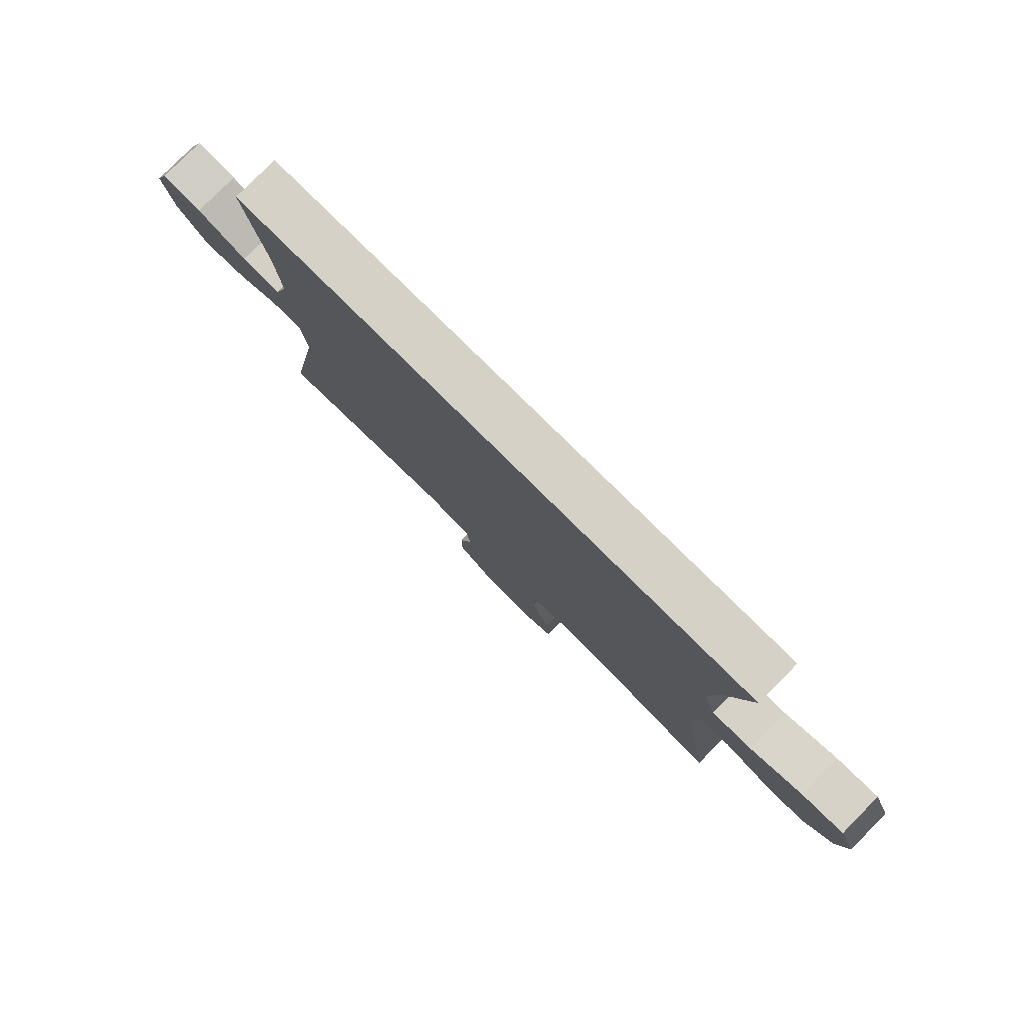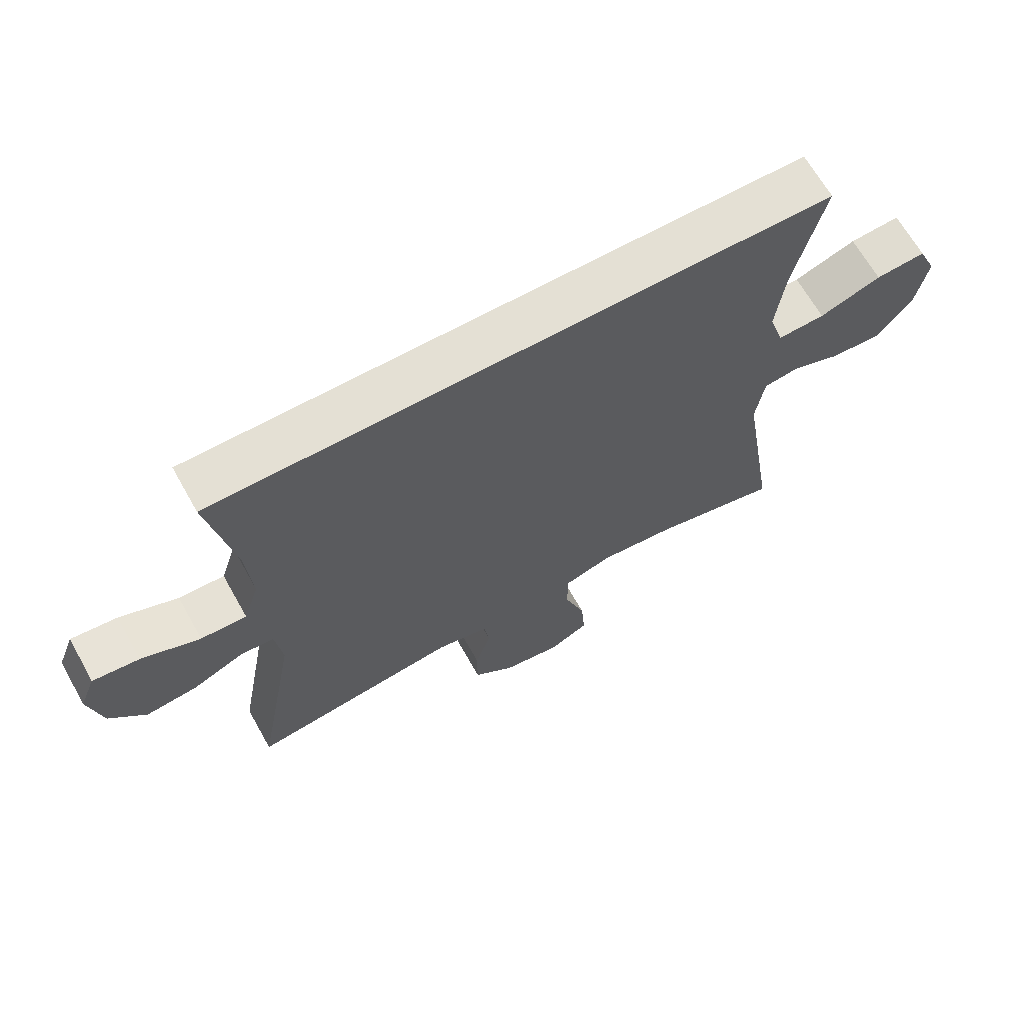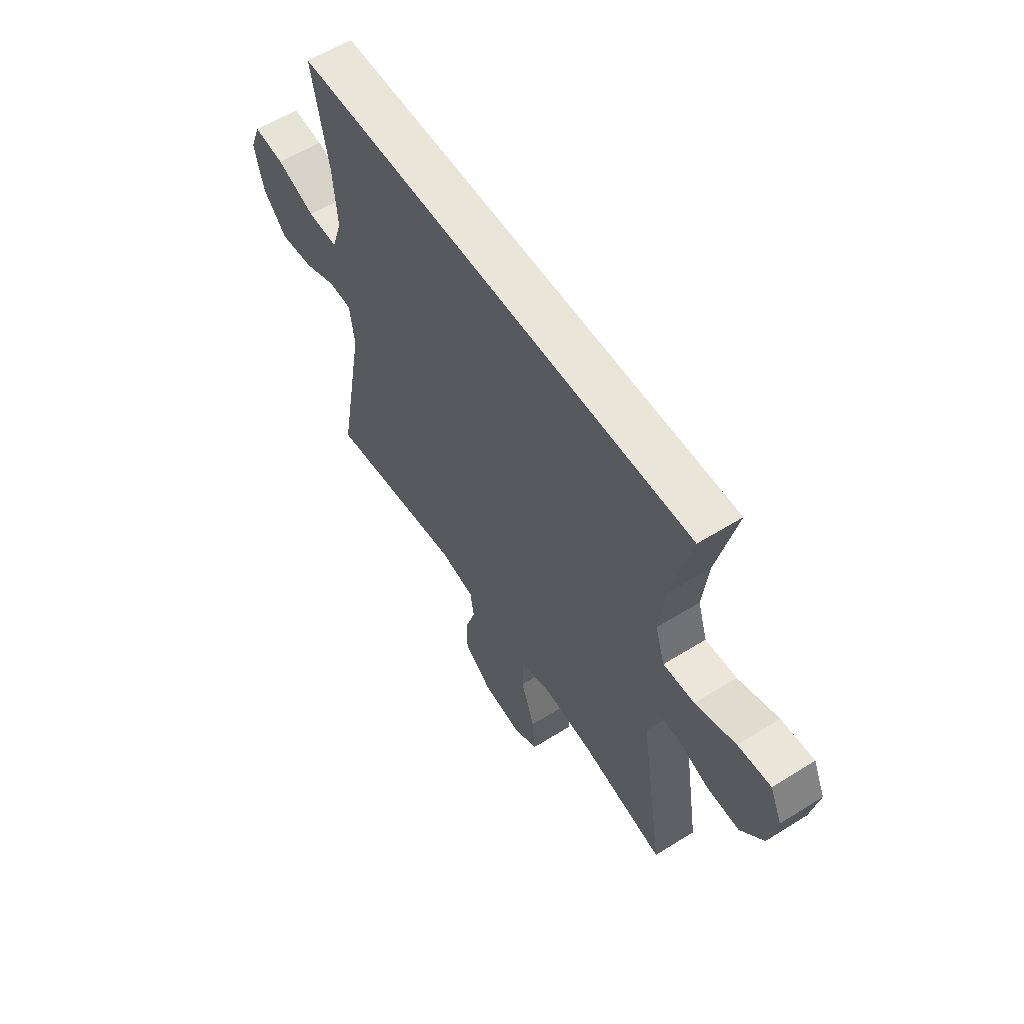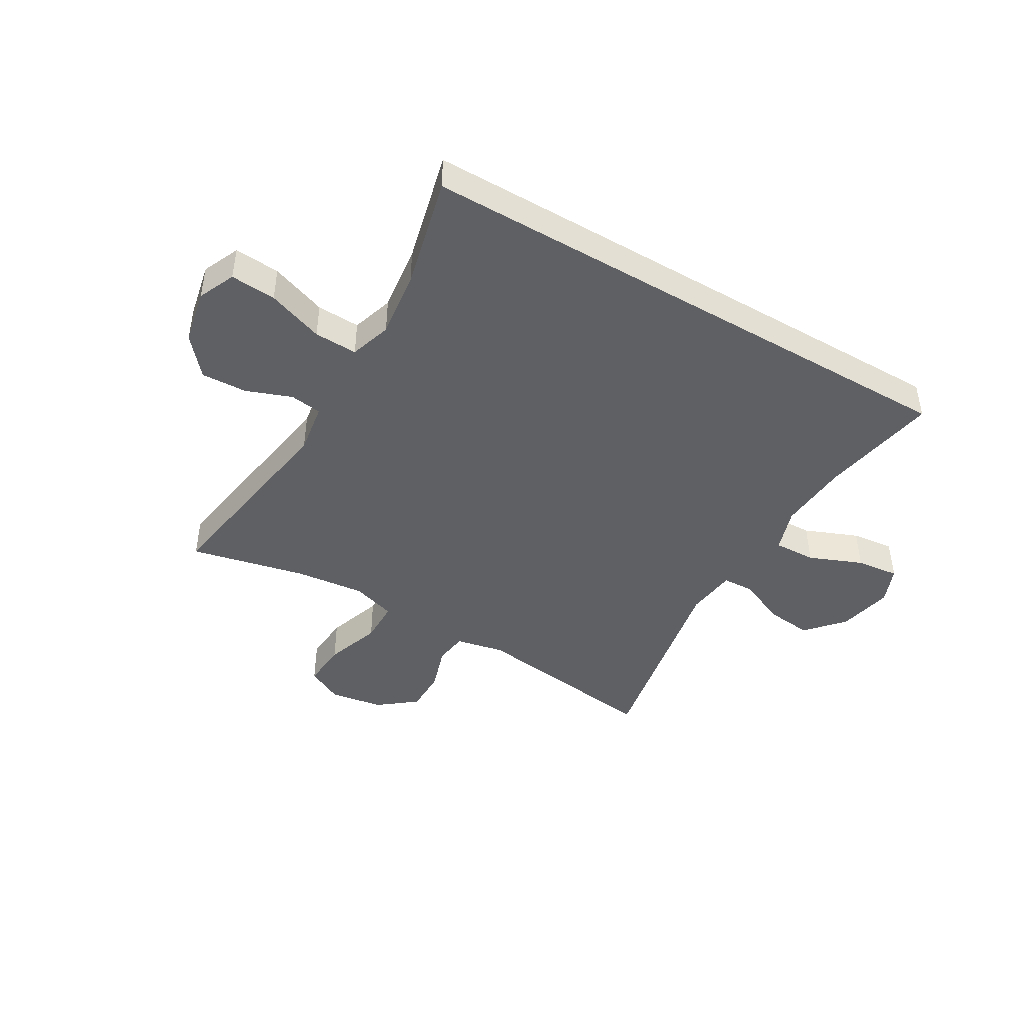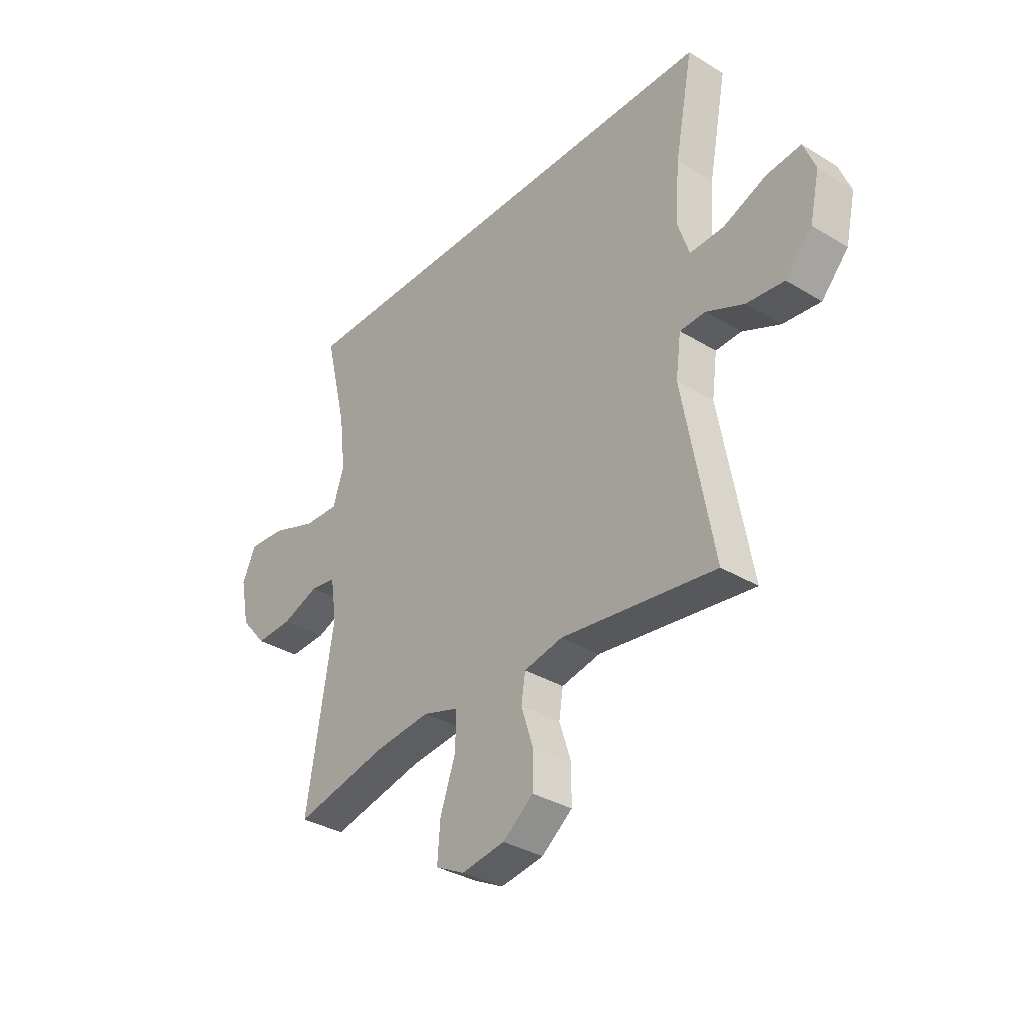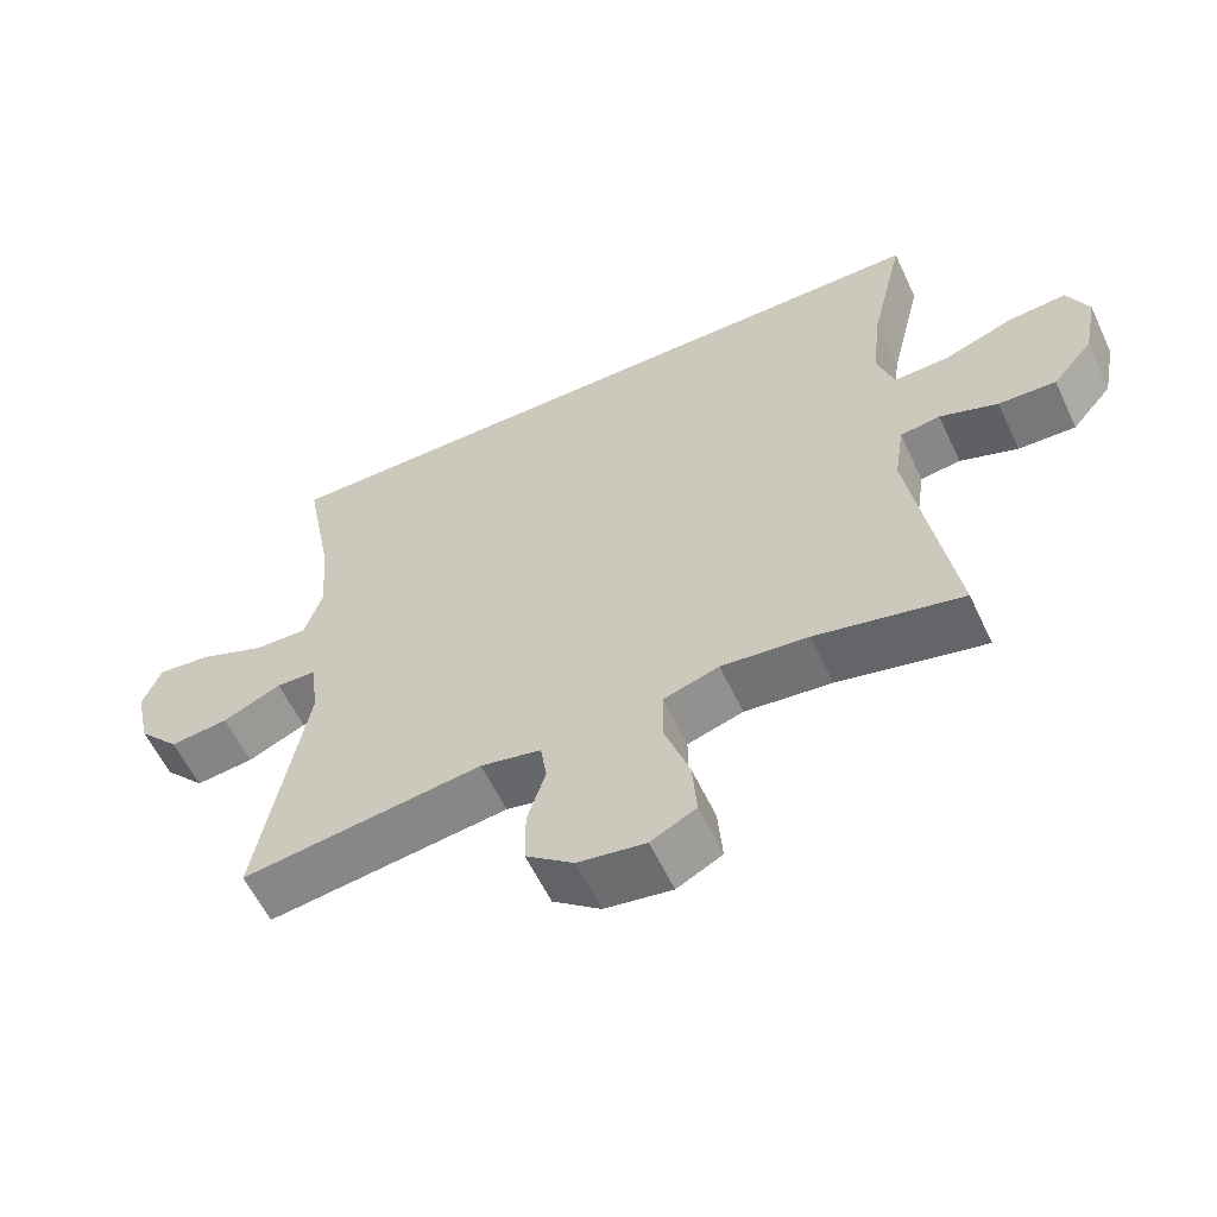
<metadata>
{"format":"obj","ext":"obj","renderer":"f3d","projection":"perspective","resolution":1024,"background":"white","views":[{"elev":79.3,"azim":-135.3,"up":"+Z"},{"elev":66.1,"azim":150.7,"up":"+Z"},{"elev":58.1,"azim":-122.9,"up":"+Z"},{"elev":-45.1,"azim":-30.2,"up":"+Y"},{"elev":-34.2,"azim":50.6,"up":"+Z"},{"elev":-58.7,"azim":-154.9,"up":"+Z"}]}
</metadata>
<code>
o path818
v -0.2933 0.0375 -0.4342
v -0.1707 0.0375 -0.4213
v -0.09246 0.0375 -0.4456
v -0.09211 0.0375 -0.5217
v -0.1264 0.0375 -0.6205
v -0.1328 0.0375 -0.7022
v -0.06907 0.0375 -0.7349
v 0.02595 0.0375 -0.7202
v 0.09323 0.0375 -0.668
v 0.09367 0.0375 -0.5907
v 0.06802 0.0375 -0.5106
v 0.07697 0.0375 -0.4529
v 0.1623 0.0375 -0.4351
v 0.5024 0.0375 -0.4799
v 0.4352 0.0375 -0.1138
v 0.4469 0.0375 -0.02552
v 0.5033 0.0375 -0.02326
v 0.5861 0.0375 -0.06041
v 0.6688 0.0375 -0.06938
v 0.7276 0.0375 -0.004481
v 0.7493 0.0375 0.0925
v 0.7233 0.0375 0.1579
v 0.6473 0.0375 0.1496
v 0.5524 0.0375 0.1115
v 0.4778 0.0375 0.1088
v 0.4522 0.0375 0.187
v 0.4621 0.0375 0.3116
v 0.5024 0.0375 0.522
v -0.4993 0.0375 0.522
v -0.4514 0.0375 0.3231
v -0.4374 0.0375 0.2054
v -0.4614 0.0375 0.1317
v -0.5384 0.0375 0.1346
v -0.6382 0.0375 0.1704
v -0.7192 0.0375 0.1765
v -0.7489 0.0375 0.1108
v -0.7296 0.0375 0.01394
v -0.6728 0.0375 -0.05298
v -0.5919 0.0375 -0.04971
v -0.5104 0.0375 -0.01979
v -0.4539 0.0375 -0.02772
v -0.4402 0.0375 -0.1178
v -0.4993 0.0375 -0.4799
v -0.2933 -0.0375 -0.4342
v -0.1707 -0.0375 -0.4213
v -0.09246 -0.0375 -0.4456
v -0.09211 -0.0375 -0.5217
v -0.1264 -0.0375 -0.6205
v -0.1328 -0.0375 -0.7022
v -0.06907 -0.0375 -0.7349
v 0.02595 -0.0375 -0.7202
v 0.09323 -0.0375 -0.668
v 0.09367 -0.0375 -0.5907
v 0.06802 -0.0375 -0.5106
v 0.07697 -0.0375 -0.4529
v 0.1623 -0.0375 -0.4351
v 0.5024 -0.0375 -0.4799
v 0.4352 -0.0375 -0.1138
v 0.4469 -0.0375 -0.02552
v 0.5033 -0.0375 -0.02326
v 0.5861 -0.0375 -0.06041
v 0.6688 -0.0375 -0.06938
v 0.7276 -0.0375 -0.004481
v 0.7493 -0.0375 0.0925
v 0.7233 -0.0375 0.1579
v 0.6473 -0.0375 0.1496
v 0.5524 -0.0375 0.1115
v 0.4778 -0.0375 0.1088
v 0.4522 -0.0375 0.187
v 0.4621 -0.0375 0.3116
v 0.5024 -0.0375 0.522
v -0.4993 -0.0375 0.522
v -0.4514 -0.0375 0.3231
v -0.4374 -0.0375 0.2054
v -0.4614 -0.0375 0.1317
v -0.5384 -0.0375 0.1346
v -0.6382 -0.0375 0.1704
v -0.7192 -0.0375 0.1765
v -0.7489 -0.0375 0.1108
v -0.7296 -0.0375 0.01394
v -0.6728 -0.0375 -0.05298
v -0.5919 -0.0375 -0.04971
v -0.5104 -0.0375 -0.01979
v -0.4539 -0.0375 -0.02772
v -0.4402 -0.0375 -0.1178
v -0.4993 -0.0375 -0.4799
v -0.7192 0.0375 0.1765
v -0.7192 0.0375 0.1765
v -0.7489 0.0375 0.1108
v -0.7296 0.0375 0.01394
v -0.6728 0.0375 -0.05298
v -0.6382 0.0375 0.1704
v -0.5919 0.0375 -0.04971
v -0.5384 0.0375 0.1346
v -0.5104 0.0375 -0.01979
v -0.4614 0.0375 0.1317
v -0.4614 0.0375 0.1317
v -0.4539 0.0375 -0.02772
v -0.4539 0.0375 -0.02772
v 0.5024 0.0375 0.522
v 0.5024 0.0375 0.522
v -0.4993 0.0375 0.522
v -0.4993 0.0375 0.522
v -0.4514 0.0375 0.3231
v -0.4374 0.0375 0.2054
v -0.4402 0.0375 -0.1178
v -0.4993 0.0375 -0.4799
v -0.4993 0.0375 -0.4799
v -0.2933 0.0375 -0.4342
v -0.1707 0.0375 -0.4213
v -0.09246 0.0375 -0.4456
v -0.09246 0.0375 -0.4456
v -0.1264 0.0375 -0.6205
v -0.1328 0.0375 -0.7022
v -0.1328 0.0375 -0.7022
v -0.06907 0.0375 -0.7349
v -0.09211 0.0375 -0.5217
v 0.02595 0.0375 -0.7202
v 0.06802 0.0375 -0.5106
v 0.07697 0.0375 -0.4529
v 0.07697 0.0375 -0.4529
v 0.09323 0.0375 -0.668
v 0.09367 0.0375 -0.5907
v 0.1623 0.0375 -0.4351
v 0.4621 0.0375 0.3116
v 0.4522 0.0375 0.187
v 0.4352 0.0375 -0.1138
v 0.4469 0.0375 -0.02552
v 0.4469 0.0375 -0.02552
v 0.5033 0.0375 -0.02326
v 0.4778 0.0375 0.1088
v 0.4778 0.0375 0.1088
v 0.5524 0.0375 0.1115
v 0.5024 0.0375 -0.4799
v 0.5024 0.0375 -0.4799
v 0.5861 0.0375 -0.06041
v 0.6473 0.0375 0.1496
v 0.6688 0.0375 -0.06938
v 0.7233 0.0375 0.1579
v 0.7233 0.0375 0.1579
v 0.7276 0.0375 -0.004481
v 0.7493 0.0375 0.0925
v -0.7192 -0.0375 0.1765
v -0.7192 -0.0375 0.1765
v -0.7489 -0.0375 0.1108
v -0.7296 -0.0375 0.01394
v -0.6728 -0.0375 -0.05298
v -0.6382 -0.0375 0.1704
v -0.5919 -0.0375 -0.04971
v -0.5384 -0.0375 0.1346
v -0.5104 -0.0375 -0.01979
v -0.4614 -0.0375 0.1317
v -0.4614 -0.0375 0.1317
v -0.4539 -0.0375 -0.02772
v -0.4539 -0.0375 -0.02772
v 0.5024 -0.0375 0.522
v 0.5024 -0.0375 0.522
v -0.4993 -0.0375 0.522
v -0.4993 -0.0375 0.522
v -0.4514 -0.0375 0.3231
v -0.4374 -0.0375 0.2054
v -0.4402 -0.0375 -0.1178
v -0.4993 -0.0375 -0.4799
v -0.4993 -0.0375 -0.4799
v -0.2933 -0.0375 -0.4342
v -0.1707 -0.0375 -0.4213
v -0.09246 -0.0375 -0.4456
v -0.09246 -0.0375 -0.4456
v -0.1264 -0.0375 -0.6205
v -0.1328 -0.0375 -0.7022
v -0.1328 -0.0375 -0.7022
v -0.06907 -0.0375 -0.7349
v -0.09211 -0.0375 -0.5217
v 0.02595 -0.0375 -0.7202
v 0.06802 -0.0375 -0.5106
v 0.07697 -0.0375 -0.4529
v 0.07697 -0.0375 -0.4529
v 0.09323 -0.0375 -0.668
v 0.09367 -0.0375 -0.5907
v 0.1623 -0.0375 -0.4351
v 0.4621 -0.0375 0.3116
v 0.4522 -0.0375 0.187
v 0.4352 -0.0375 -0.1138
v 0.4469 -0.0375 -0.02552
v 0.4469 -0.0375 -0.02552
v 0.5033 -0.0375 -0.02326
v 0.4778 -0.0375 0.1088
v 0.4778 -0.0375 0.1088
v 0.5524 -0.0375 0.1115
v 0.5024 -0.0375 -0.4799
v 0.5024 -0.0375 -0.4799
v 0.5861 -0.0375 -0.06041
v 0.6473 -0.0375 0.1496
v 0.6688 -0.0375 -0.06938
v 0.7233 -0.0375 0.1579
v 0.7233 -0.0375 0.1579
v 0.7276 -0.0375 -0.004481
v 0.7493 -0.0375 0.0925
f 161 154 184
f 172 169 170
f 175 173 179
f 182 161 184
f 148 149 150
f 143 145 148
f 151 150 149
f 175 167 173
f 174 169 172
f 160 161 181
f 152 151 154
f 173 169 179
f 192 189 186
f 179 169 174
f 179 174 178
f 183 180 190
f 183 176 180
f 161 152 154
f 197 189 192
f 156 160 181
f 154 166 184
f 176 167 175
f 162 166 154
f 149 146 147
f 182 181 161
f 197 192 194
f 146 148 145
f 165 166 162
f 158 160 156
f 186 187 184
f 184 166 167
f 165 162 163
f 182 184 187
f 195 193 198
f 183 167 176
f 184 167 183
f 198 193 197
f 150 151 152
f 189 187 186
f 146 149 148
f 189 197 193
f 88 36 79 144
f 36 37 80 79
f 37 38 81 80
f 34 35 78 77
f 38 39 82 81
f 33 34 77 76
f 39 40 83 82
f 97 33 76 153
f 40 99 155 83
f 101 103 159 157
f 29 30 73 72
f 31 32 75 74
f 42 108 164 85
f 41 42 85 84
f 30 31 74 73
f 43 1 44 86
f 1 2 45 44
f 2 112 168 45
f 5 115 171 48
f 6 7 50 49
f 4 5 48 47
f 3 4 47 46
f 7 8 51 50
f 11 121 177 54
f 8 9 52 51
f 10 11 54 53
f 9 10 53 52
f 12 13 56 55
f 27 28 71 70
f 26 27 70 69
f 15 129 185 58
f 16 17 60 59
f 132 26 69 188
f 24 25 68 67
f 135 15 58 191
f 13 14 57 56
f 17 18 61 60
f 23 24 67 66
f 18 19 62 61
f 140 23 66 196
f 19 20 63 62
f 21 22 65 64
f 20 21 64 63
f 105 128 98
f 116 114 113
f 119 123 117
f 126 128 105
f 92 94 93
f 87 92 89
f 95 93 94
f 119 117 111
f 118 116 113
f 104 125 105
f 96 98 95
f 117 123 113
f 136 130 133
f 123 118 113
f 123 122 118
f 127 134 124
f 127 124 120
f 105 98 96
f 141 136 133
f 100 125 104
f 98 128 110
f 120 119 111
f 106 98 110
f 93 91 90
f 126 105 125
f 141 138 136
f 90 89 92
f 109 106 110
f 102 100 104
f 130 128 131
f 128 111 110
f 109 107 106
f 126 131 128
f 139 142 137
f 127 120 111
f 128 127 111
f 142 141 137
f 94 96 95
f 133 130 131
f 90 92 93
f 133 137 141

</code>
